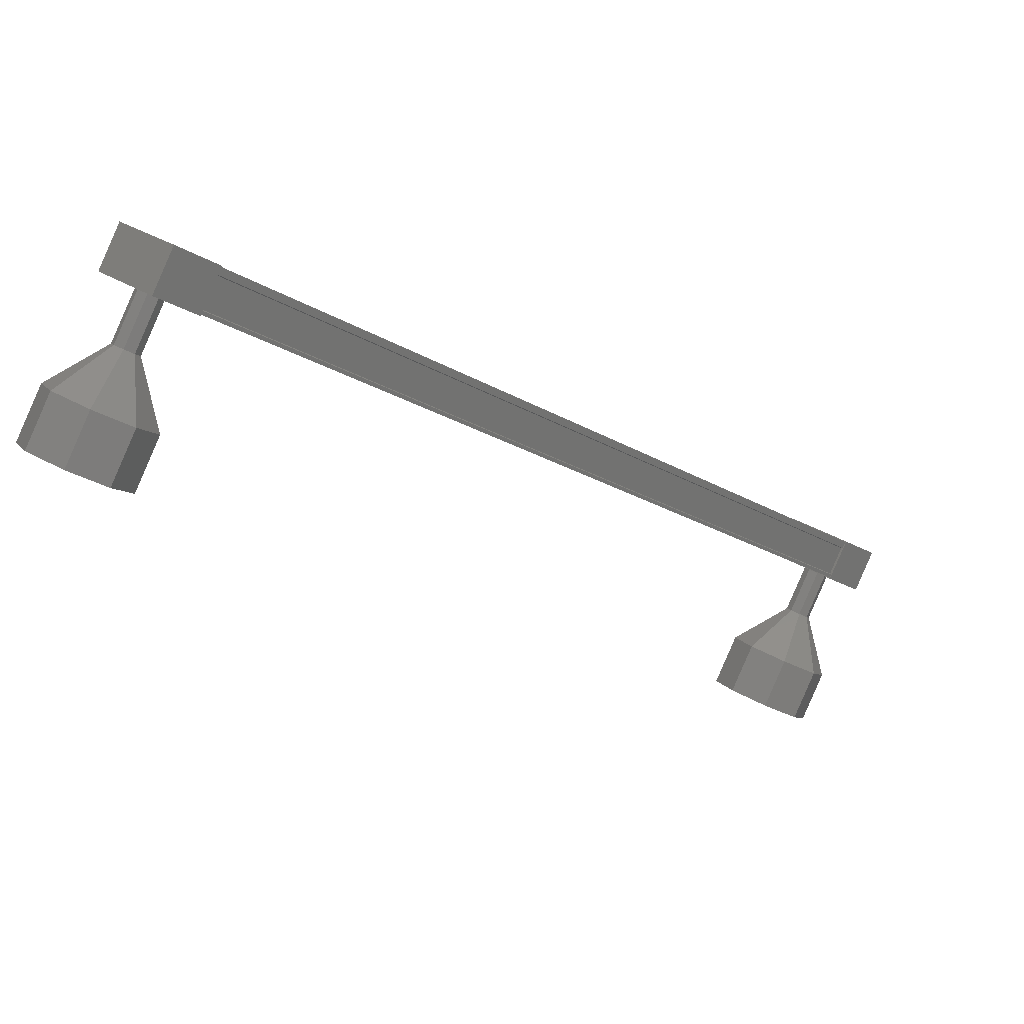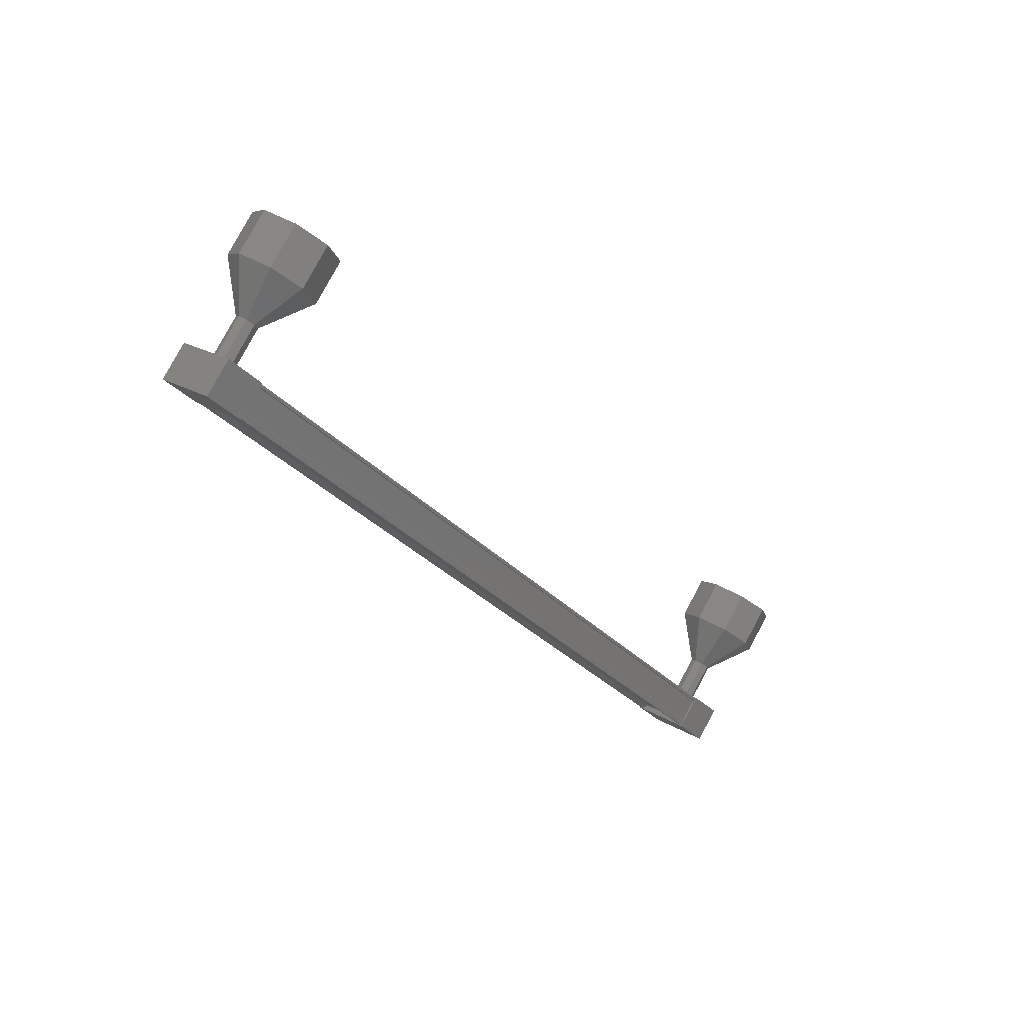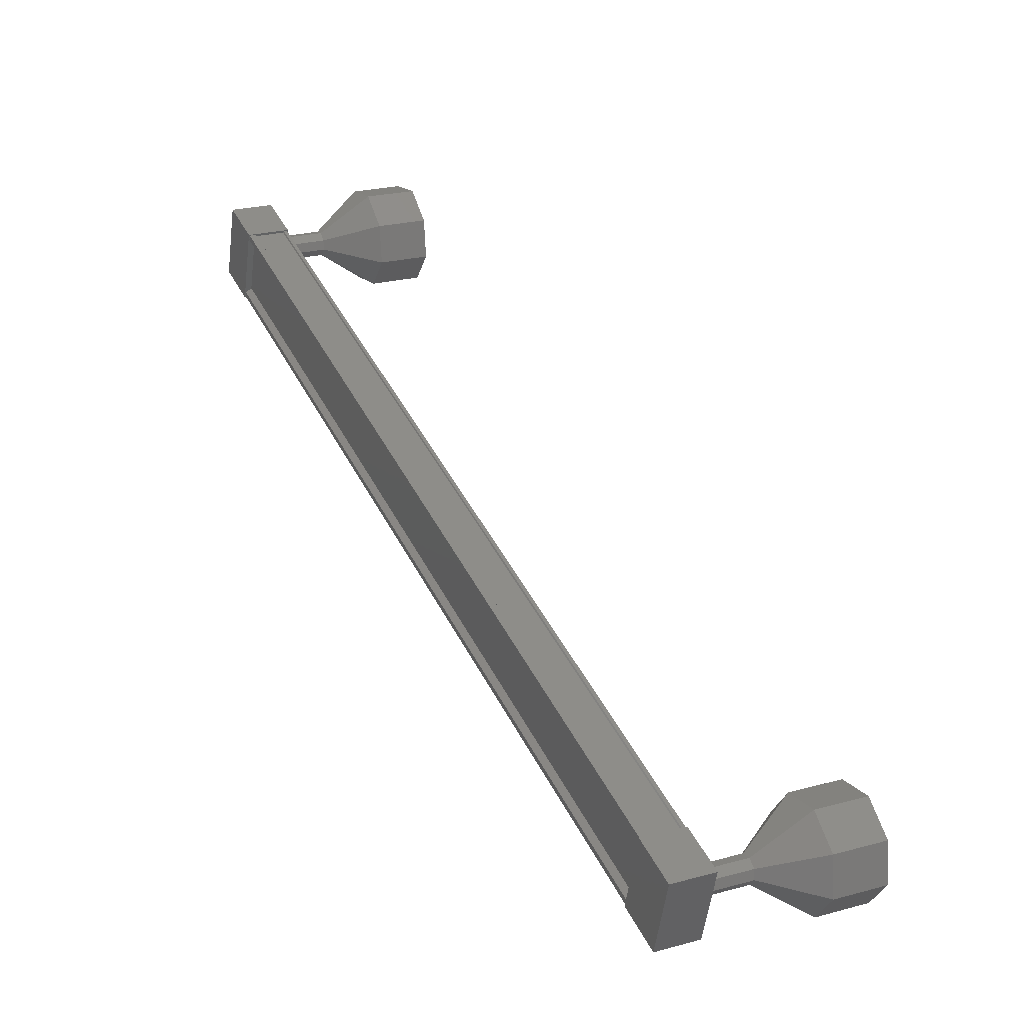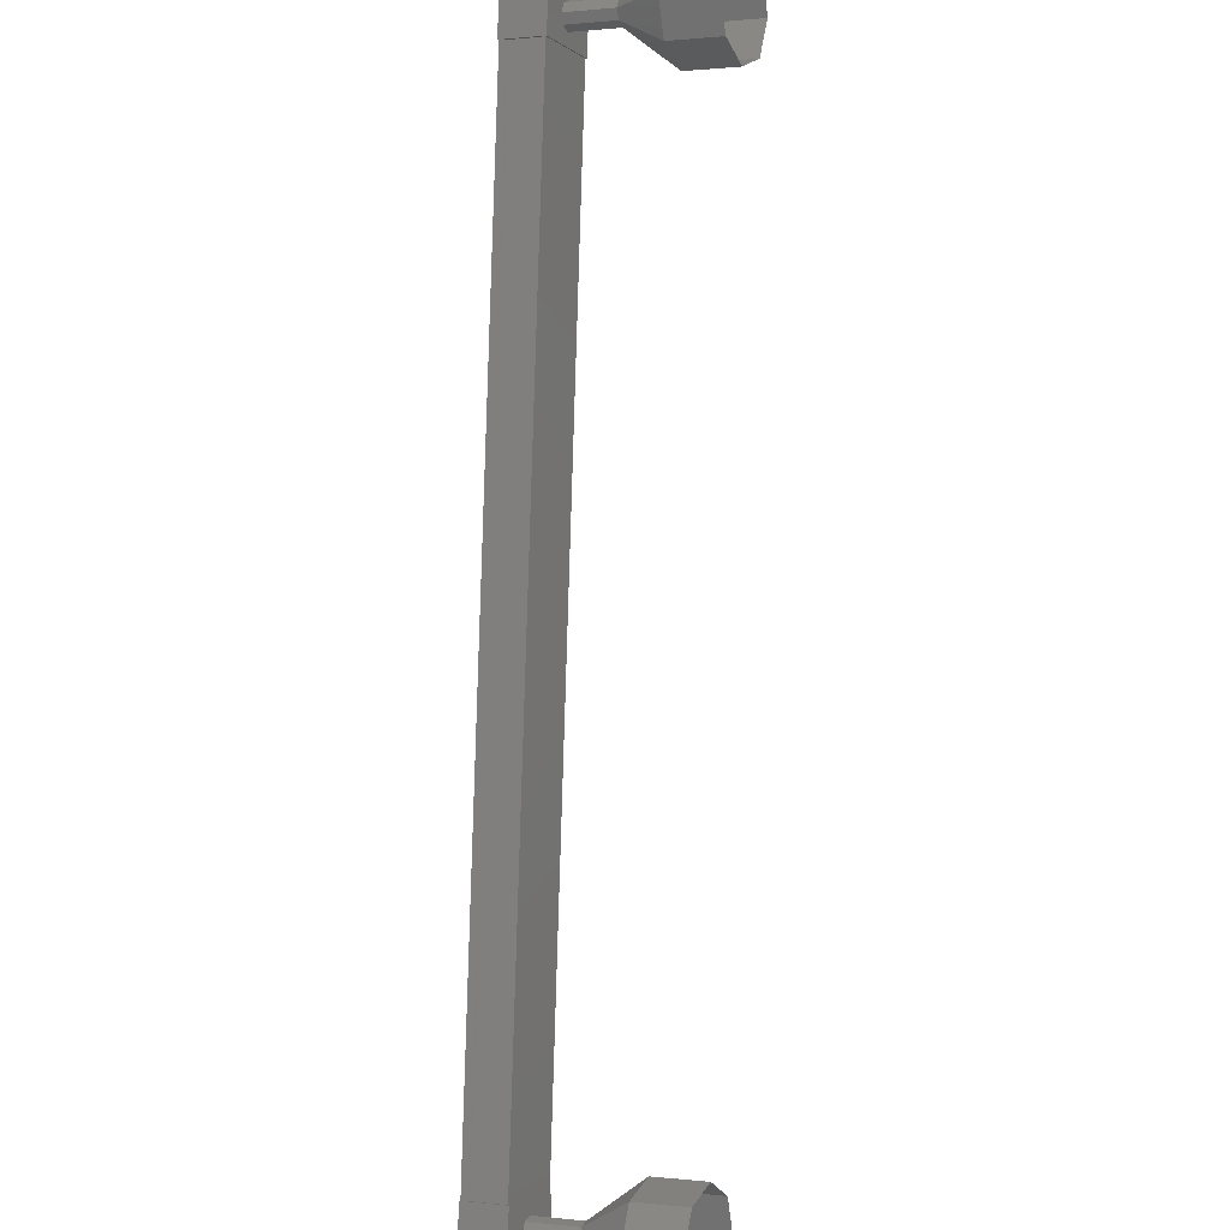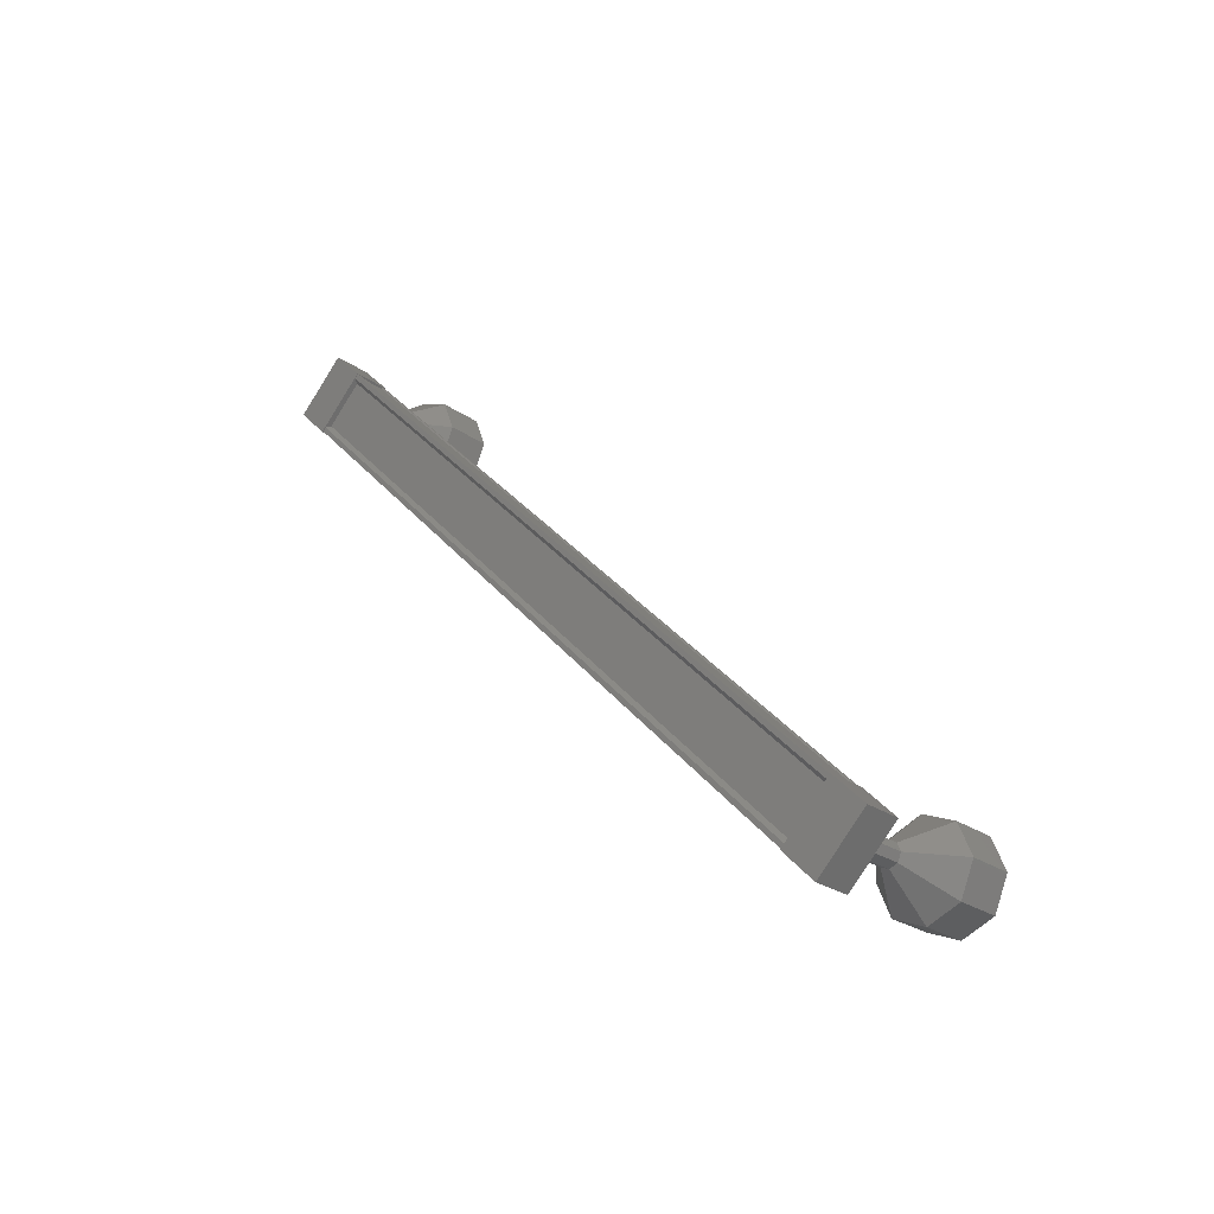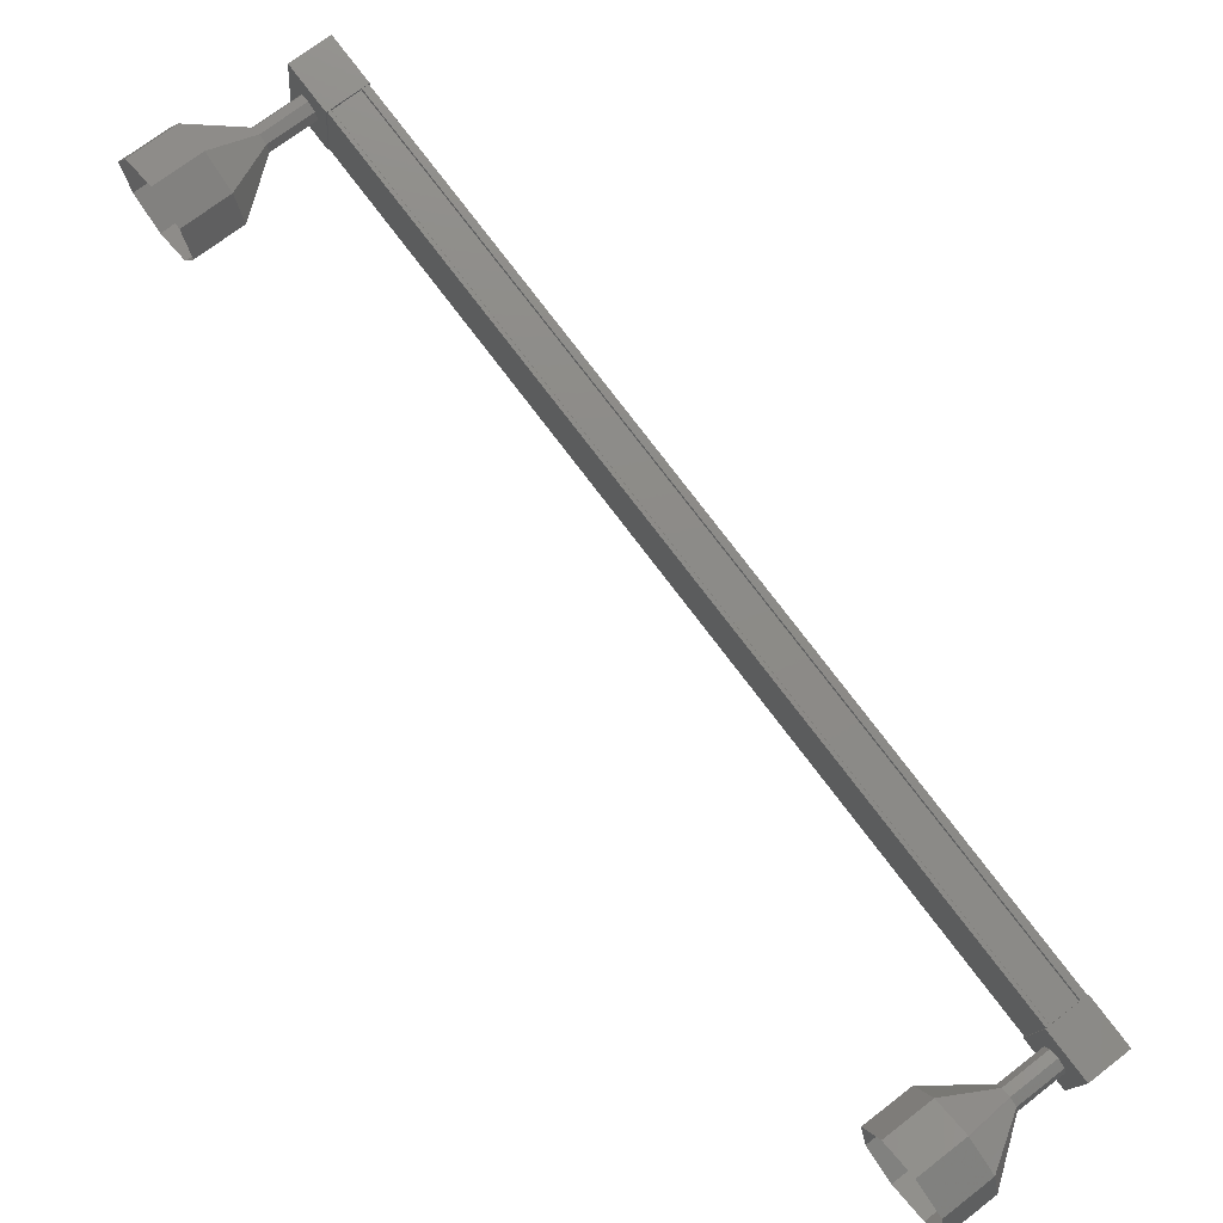
<metadata>
{"format":"stl","ext":"stl","renderer":"f3d","projection":"perspective","resolution":1024,"background":"white","views":[{"elev":-65.0,"azim":50.3,"up":"+Z"},{"elev":65.3,"azim":98.0,"up":"+Y"},{"elev":78.3,"azim":150.5,"up":"+Z"},{"elev":-59.5,"azim":177.9,"up":"+Z"},{"elev":-44.8,"azim":112.9,"up":"+Y"},{"elev":35.9,"azim":-47.0,"up":"+Z"}]}
</metadata>
<code>
# stl→obj: 116 verts, 152 faces
v 503 -56.26 258.5
v 503.2 -56.25 258.4
v 503.2 -40.59 268.9
v 503.2 -40.54 268.8
v 502.6 -41.16 269.7
v 502.6 -41.23 269.8
v 502.6 -56.88 259.4
v 502.6 -41.28 269.9
v 502.6 -56.93 259.5
v 501.9 -41.11 269.6
v 501.9 -56.76 259.2
v 502 -41.09 269.6
v 502 -56.75 259.2
v 502.5 -56.88 259.4
v 503 -40.6 268.9
v 502.6 -56.82 259.3
v 502.5 -56.9 259.4
v 502.5 -41.25 269.8
v 502.5 -41.23 269.8
v 503.2 -40.14 269
v 501.8 -40.7 269.9
v 502.6 -40.89 270.2
v 502.6 -41.73 269.6
v 503.2 -40.97 268.5
v 501.8 -41.53 269.3
v 502.5 -40.77 268.2
v 502.5 -39.94 268.7
v 502.6 -56.51 259.8
v 503.2 -55.75 258.6
v 501.8 -56.31 259.5
v 502.5 -55.56 258.3
v 502.5 -56.39 257.8
v 503.2 -56.59 258.1
v 502.6 -57.34 259.2
v 501.8 -57.15 258.9
v 503.2 -56.19 258.4
v 503.1 -56.16 258.3
v 503.1 -40.51 268.7
v 503.1 -56.18 258.3
v 503.1 -40.52 268.8
v 502.5 -56.04 258.1
v 502.5 -40.38 268.5
v 502.6 -56.02 258.1
v 502.6 -40.37 268.5
v 502.5 -56.01 258.1
v 502.5 -40.35 268.5
v 501.9 -56.75 259.2
v 501.9 -41.09 269.6
v 501.3 -56.33 258.2
v 500.4 -56.72 257.4
v 501.4 -56.18 258.1
v 500.7 -56.12 257
v 501.4 -56 258.1
v 500.8 -55.39 257.2
v 501.4 -55.89 258.3
v 500.7 -54.94 257.8
v 501.3 -55.91 258.4
v 500.4 -55.06 258.5
v 501.2 -56.06 258.5
v 500.1 -55.65 258.9
v 501.2 -56.25 258.5
v 500 -56.39 258.7
v 501.2 -56.36 258.3
v 500.1 -56.83 258.1
v 502.2 -40.96 268.9
v 501.3 -40.73 268.6
v 502.3 -40.81 268.8
v 501.4 -40.58 268.5
v 502.3 -40.63 268.9
v 501.4 -40.4 268.5
v 502.3 -40.52 269
v 501.4 -40.29 268.7
v 502.2 -40.55 269.2
v 501.3 -40.31 268.8
v 502.1 -40.7 269.3
v 501.2 -40.46 268.9
v 502.1 -40.88 269.2
v 501.2 -40.65 268.9
v 502.1 -40.99 269.1
v 501.2 -40.76 268.7
v 500.4 -41.12 267.8
v 499.5 -40.89 267.4
v 500.7 -40.52 267.4
v 499.8 -40.29 267.1
v 500.8 -39.79 267.6
v 499.9 -39.55 267.2
v 500.7 -39.35 268.2
v 499.8 -39.11 267.8
v 500.4 -39.46 268.9
v 499.5 -39.22 268.5
v 500.1 -40.06 269.3
v 499.2 -39.82 268.9
v 500 -40.79 269.1
v 499.1 -40.56 268.7
v 500.1 -41.23 268.5
v 499.2 -41 268.1
v 501.3 -40.32 268.8
v 501.2 -40.47 268.9
v 502.2 -56.56 258.5
v 502.3 -56.41 258.4
v 502.3 -56.23 258.5
v 501.4 -55.99 258.1
v 502.3 -56.12 258.6
v 501.4 -55.88 258.3
v 502.2 -56.15 258.8
v 502.1 -56.3 258.9
v 502.1 -56.48 258.8
v 502.1 -56.59 258.7
v 499.2 -56.6 257.7
v 499.5 -56.49 257
v 499.8 -55.89 256.7
v 499.9 -55.15 256.8
v 499.8 -54.71 257.5
v 499.5 -54.82 258.2
v 499.2 -55.42 258.5
v 499.1 -56.16 258.4
f 1 2 3
f 3 2 4
f 5 6 7
f 7 6 8
f 8 9 7
f 10 11 12
f 12 11 13
f 13 14 12
f 3 15 1
f 1 15 5
f 5 16 1
f 7 16 5
f 9 8 17
f 17 8 18
f 18 14 17
f 19 14 18
f 12 14 19
f 20 21 22
f 22 21 23
f 23 24 22
f 25 24 23
f 26 24 25
f 25 21 26
f 26 21 27
f 27 21 20
f 20 24 27
f 22 24 20
f 28 29 30
f 30 29 31
f 31 32 30
f 29 32 31
f 33 32 29
f 29 34 33
f 33 34 32
f 32 34 35
f 35 30 32
f 34 30 35
f 28 30 34
f 34 29 28
f 2 36 4
f 4 36 37
f 37 38 4
f 39 38 37
f 40 38 39
f 39 41 40
f 40 41 42
f 42 41 43
f 43 44 42
f 45 44 43
f 46 44 45
f 45 47 46
f 46 47 48
f 48 47 10
f 25 23 21
f 24 26 27
f 47 11 10
f 49 50 51
f 51 50 52
f 52 53 51
f 54 53 52
f 55 53 54
f 54 56 55
f 55 56 57
f 57 56 58
f 58 59 57
f 60 59 58
f 61 59 60
f 60 62 61
f 61 62 63
f 63 62 64
f 64 49 63
f 50 49 64
f 65 66 67
f 67 66 68
f 68 69 67
f 70 69 68
f 71 69 70
f 70 72 71
f 71 72 73
f 73 72 74
f 74 75 73
f 76 75 74
f 77 75 76
f 76 78 77
f 77 78 79
f 79 78 80
f 80 65 79
f 66 65 80
f 81 82 83
f 83 82 84
f 84 85 83
f 86 85 84
f 87 85 86
f 86 88 87
f 87 88 89
f 89 88 90
f 90 91 89
f 92 91 90
f 93 91 92
f 92 94 93
f 93 94 95
f 95 94 96
f 96 81 95
f 82 81 96
f 66 81 68
f 68 81 83
f 83 70 68
f 85 70 83
f 72 70 85
f 85 87 72
f 72 87 97
f 97 87 89
f 89 98 97
f 91 98 89
f 78 98 91
f 91 93 78
f 78 93 80
f 80 93 95
f 95 66 80
f 81 66 95
f 99 49 100
f 100 49 51
f 51 101 100
f 102 101 51
f 103 101 102
f 102 104 103
f 103 104 105
f 105 104 57
f 57 106 105
f 59 106 57
f 107 106 59
f 59 61 107
f 107 61 108
f 108 61 63
f 63 99 108
f 49 99 63
f 64 109 50
f 50 109 110
f 110 52 50
f 111 52 110
f 54 52 111
f 111 112 54
f 54 112 56
f 56 112 113
f 113 58 56
f 114 58 113
f 60 58 114
f 114 115 60
f 60 115 62
f 62 115 116
f 116 64 62
f 109 64 116

</code>
